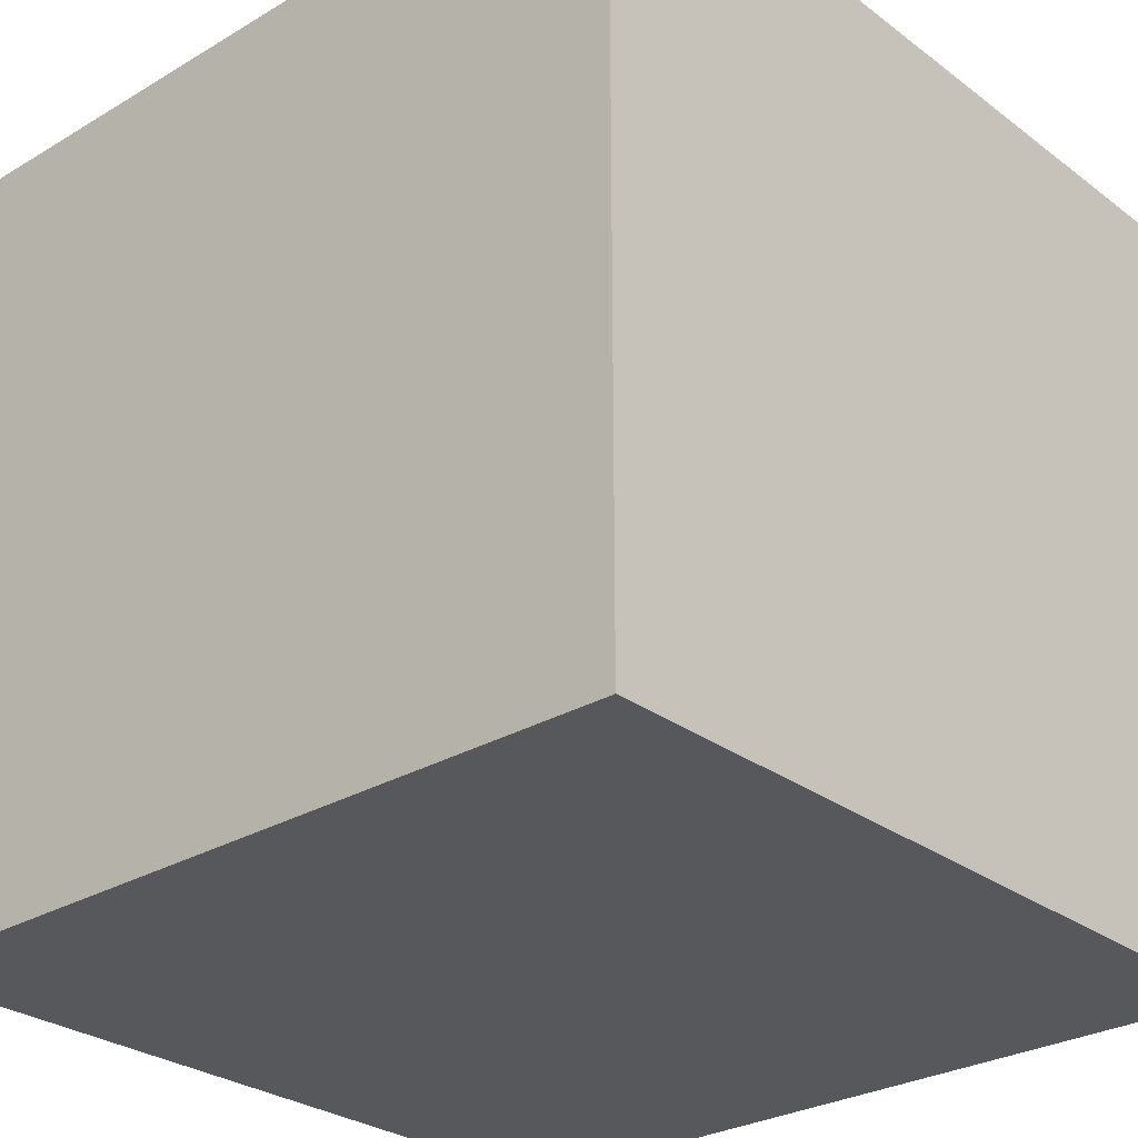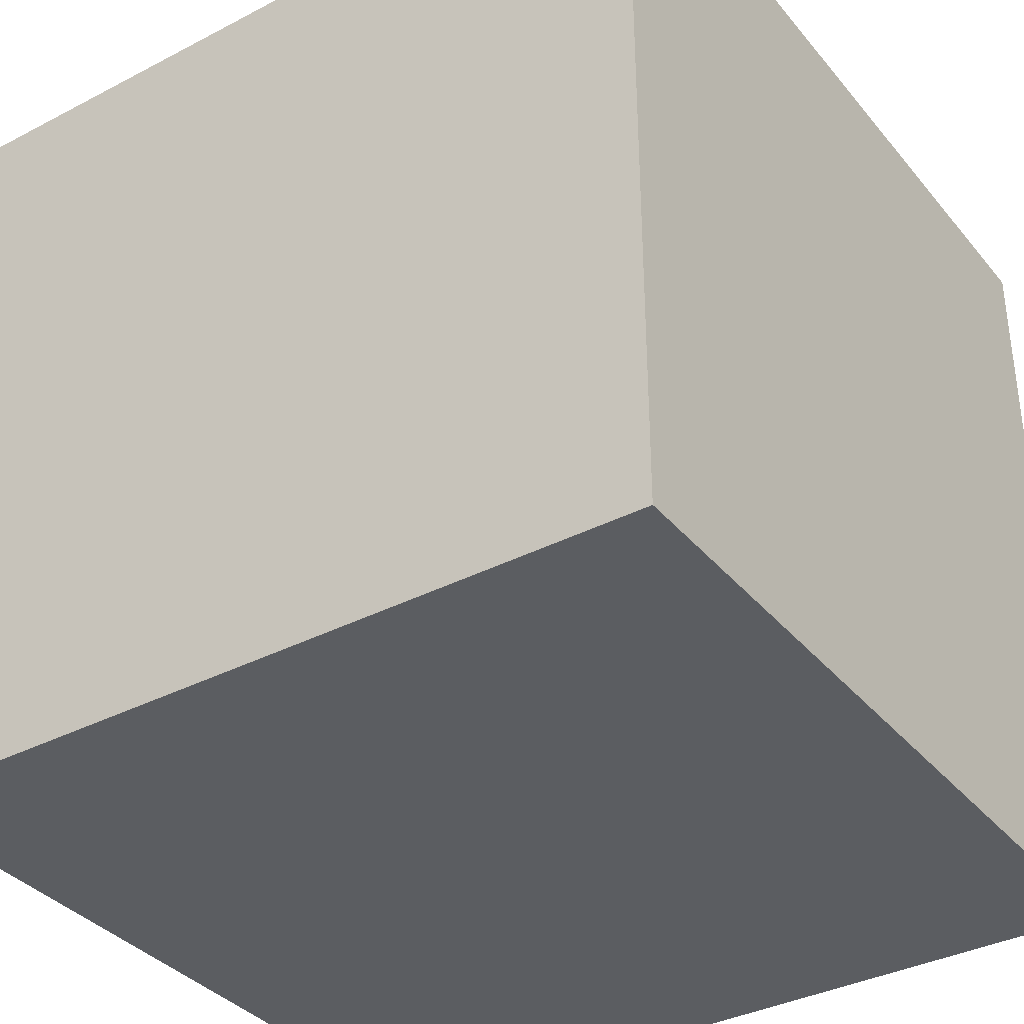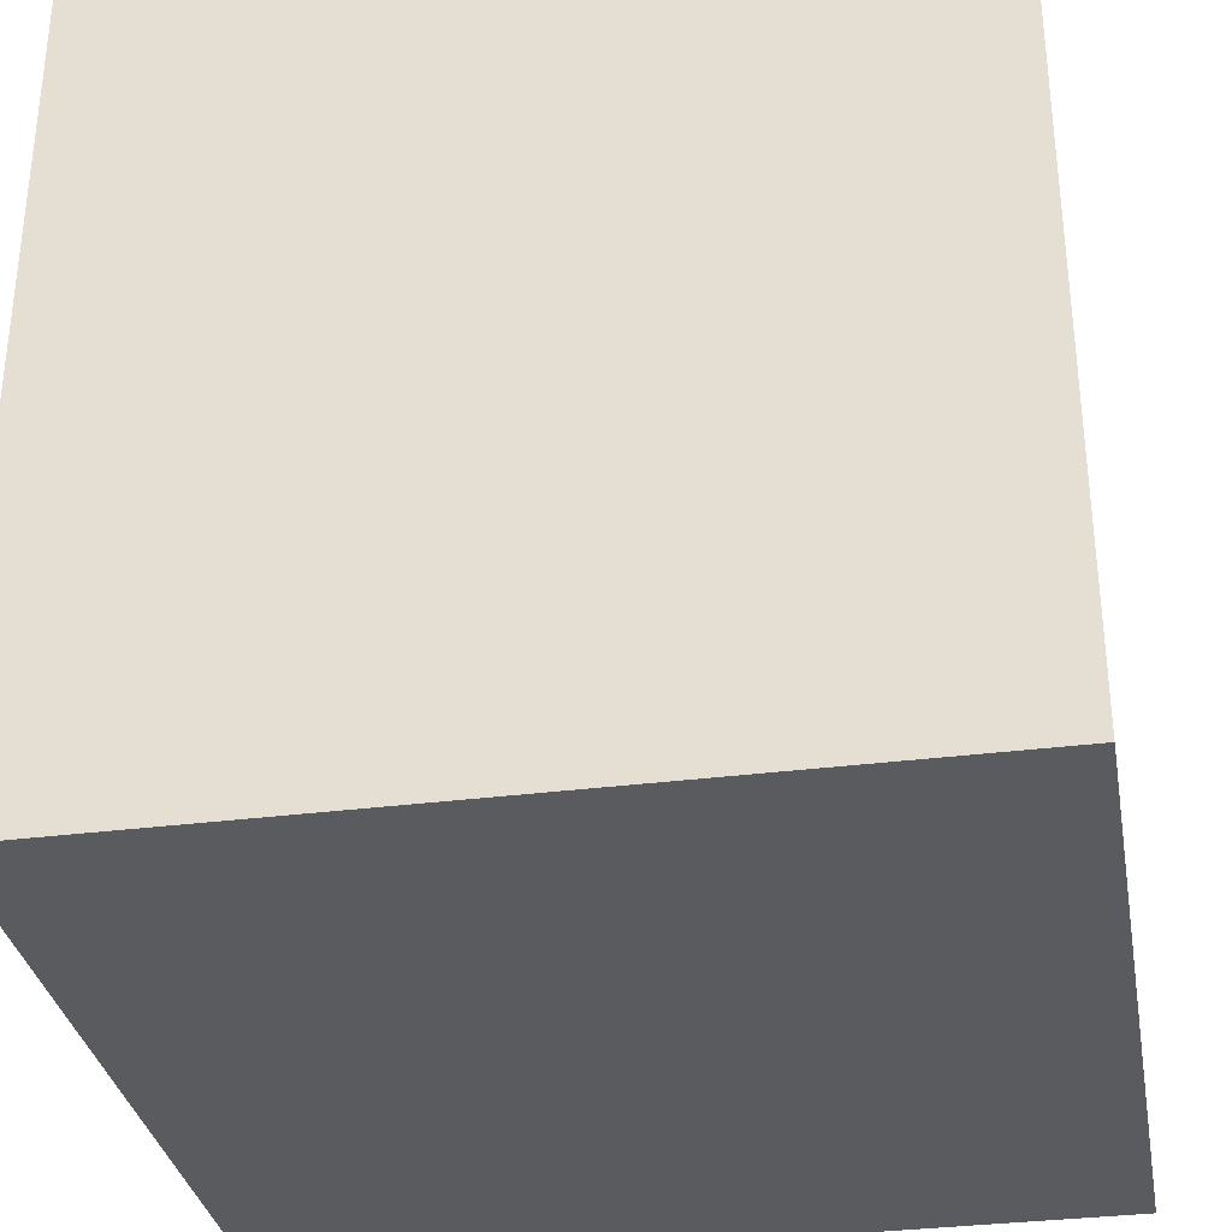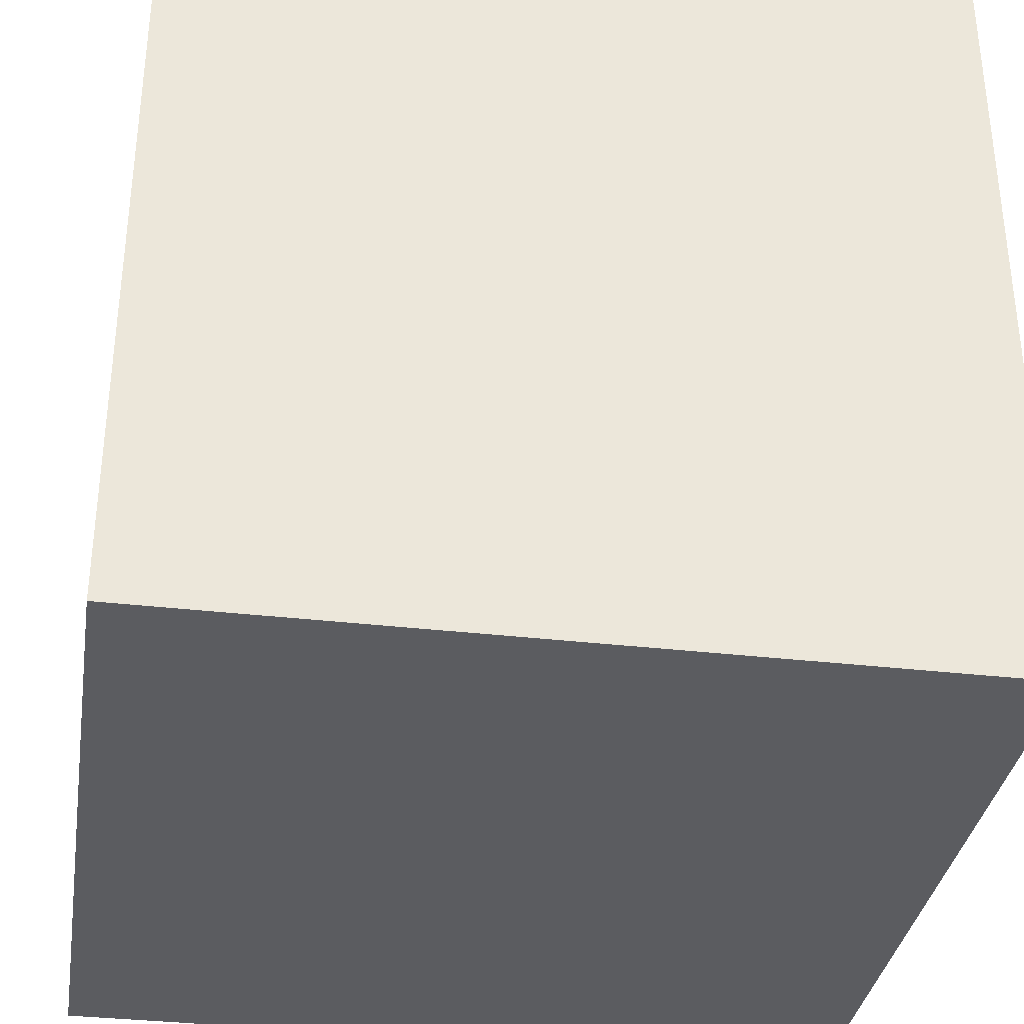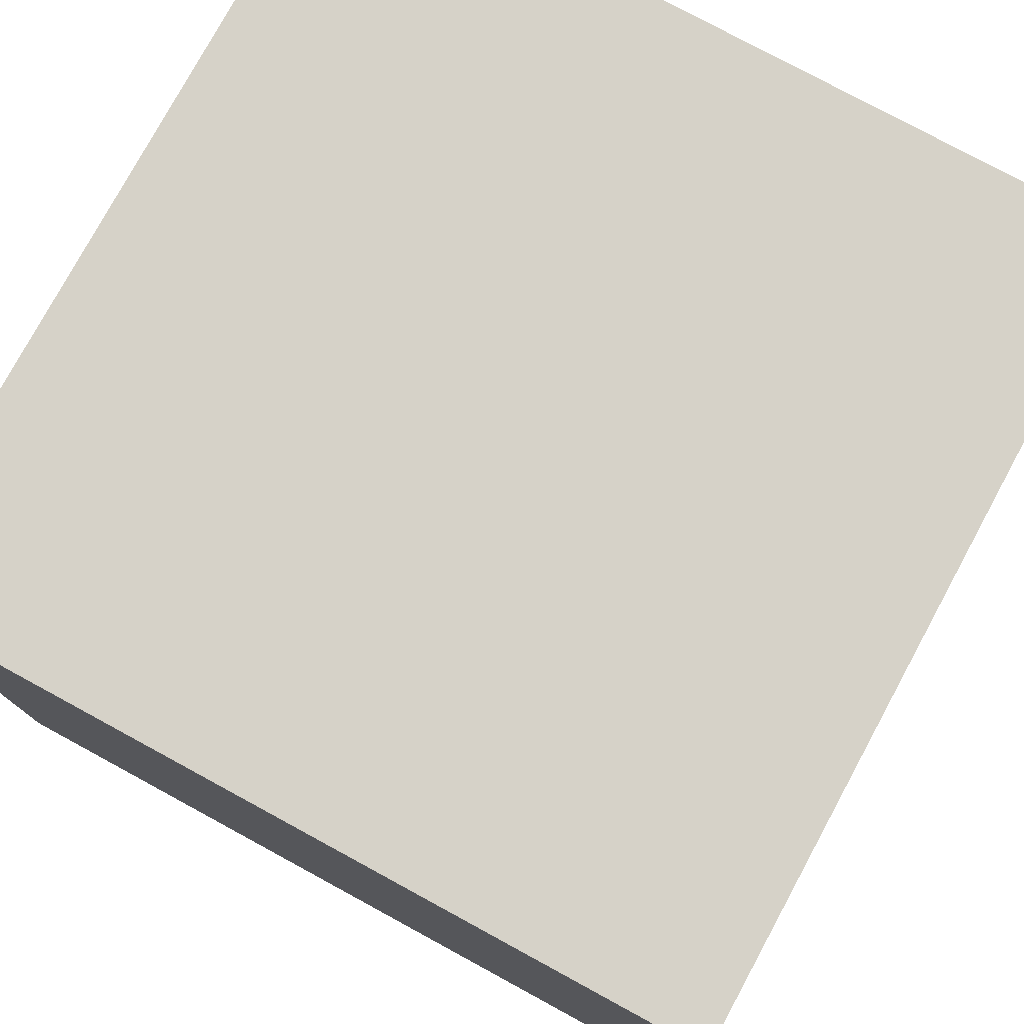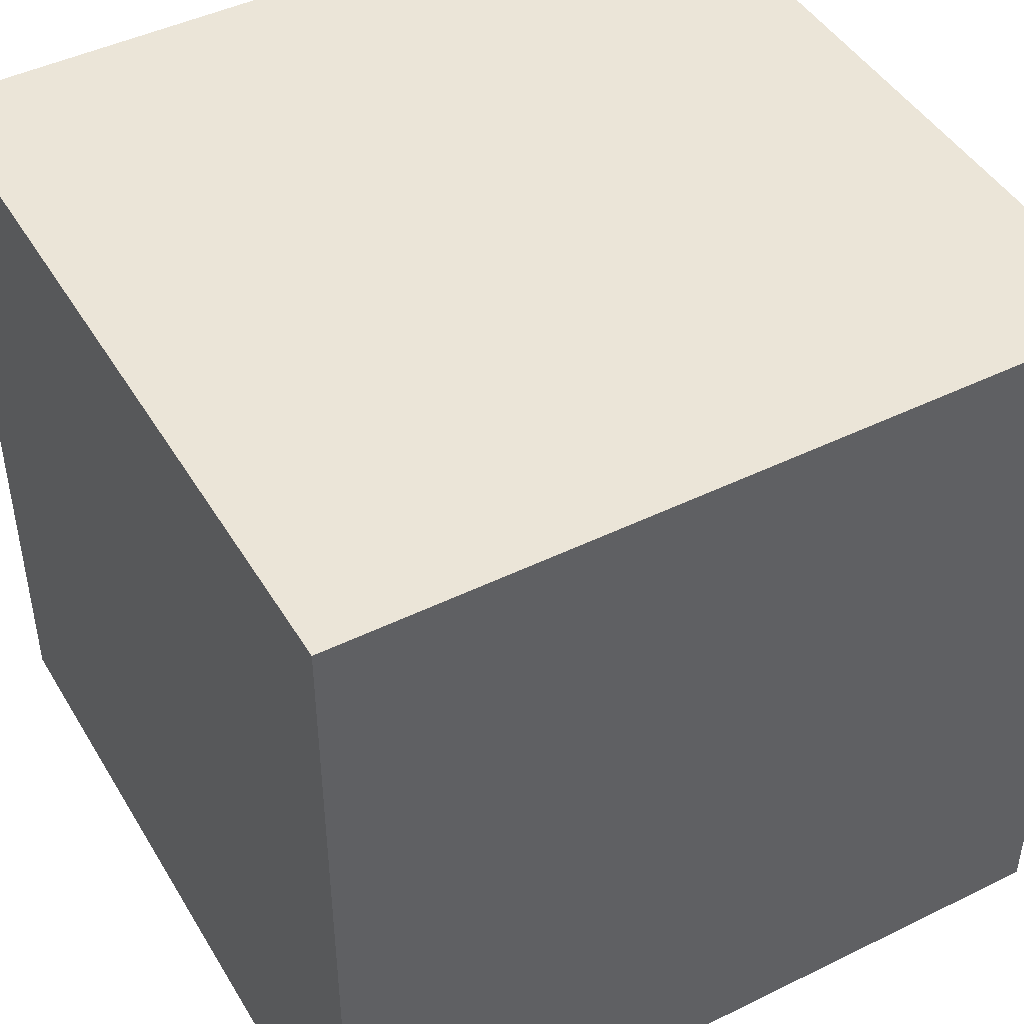
<metadata>
{"format":"obj","ext":"obj","renderer":"f3d","projection":"perspective","resolution":1024,"background":"white","views":[{"elev":-28.3,"azim":41.8,"up":"+Y"},{"elev":-36.2,"azim":124.2,"up":"+Z"},{"elev":-33.1,"azim":-80.0,"up":"+Z"},{"elev":-34.6,"azim":171.1,"up":"+Y"},{"elev":77.7,"azim":-61.5,"up":"+Z"},{"elev":45.6,"azim":-29.4,"up":"+Z"}]}
</metadata>
<code>
o Cube_Cube.001
v 3.26 -0.6392 -1.686
v 3.26 1.361 -1.686
v 3.26 -0.6392 -3.686
v 3.26 1.361 -3.686
v 5.26 -0.6392 -1.686
v 5.26 1.361 -1.686
v 5.26 -0.6392 -3.686
v 5.26 1.361 -3.686
f 1 2 4 3
f 3 4 8 7
f 7 8 6 5
f 5 6 2 1
f 3 7 5 1
f 8 4 2 6

</code>
